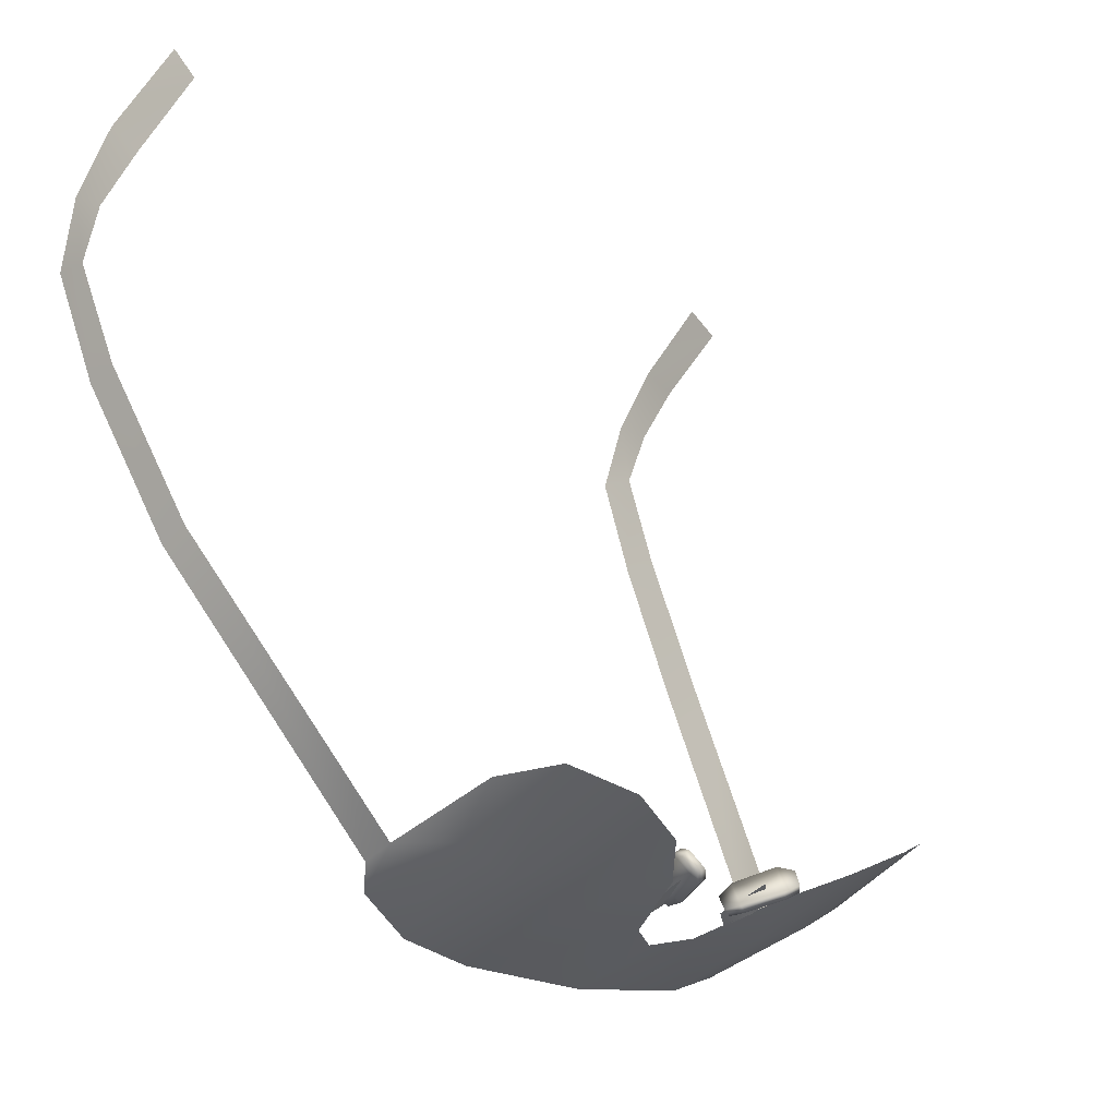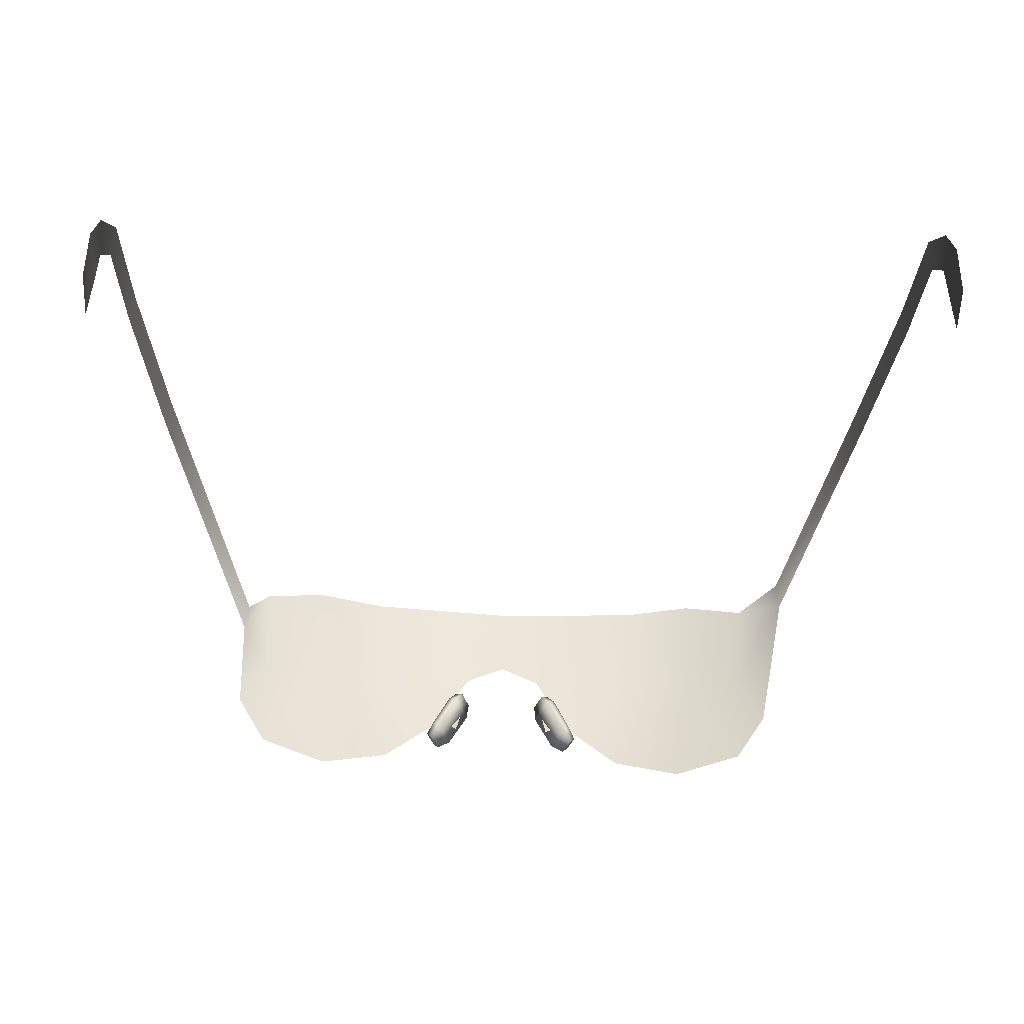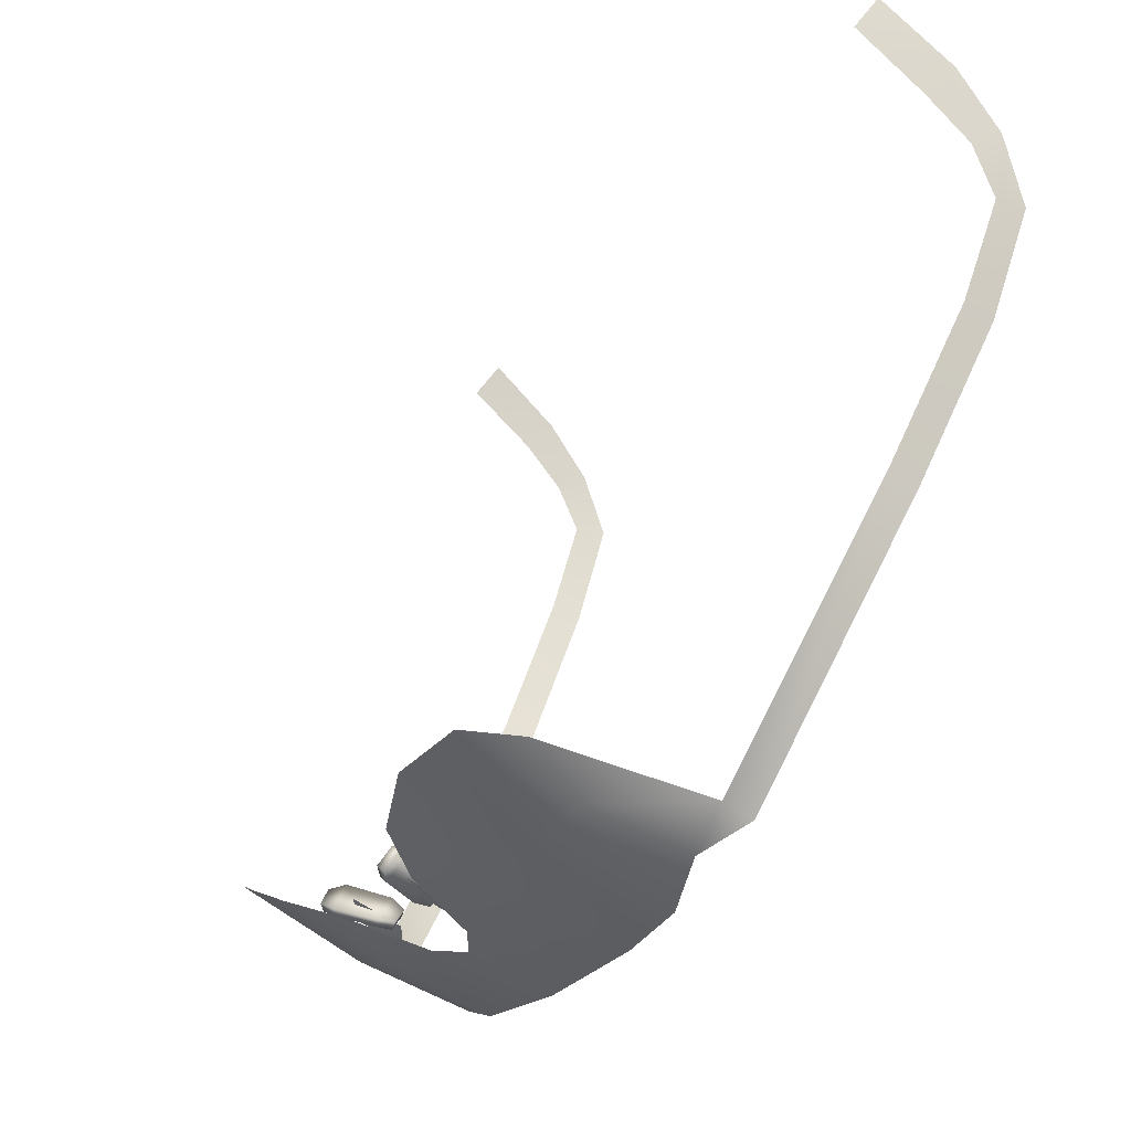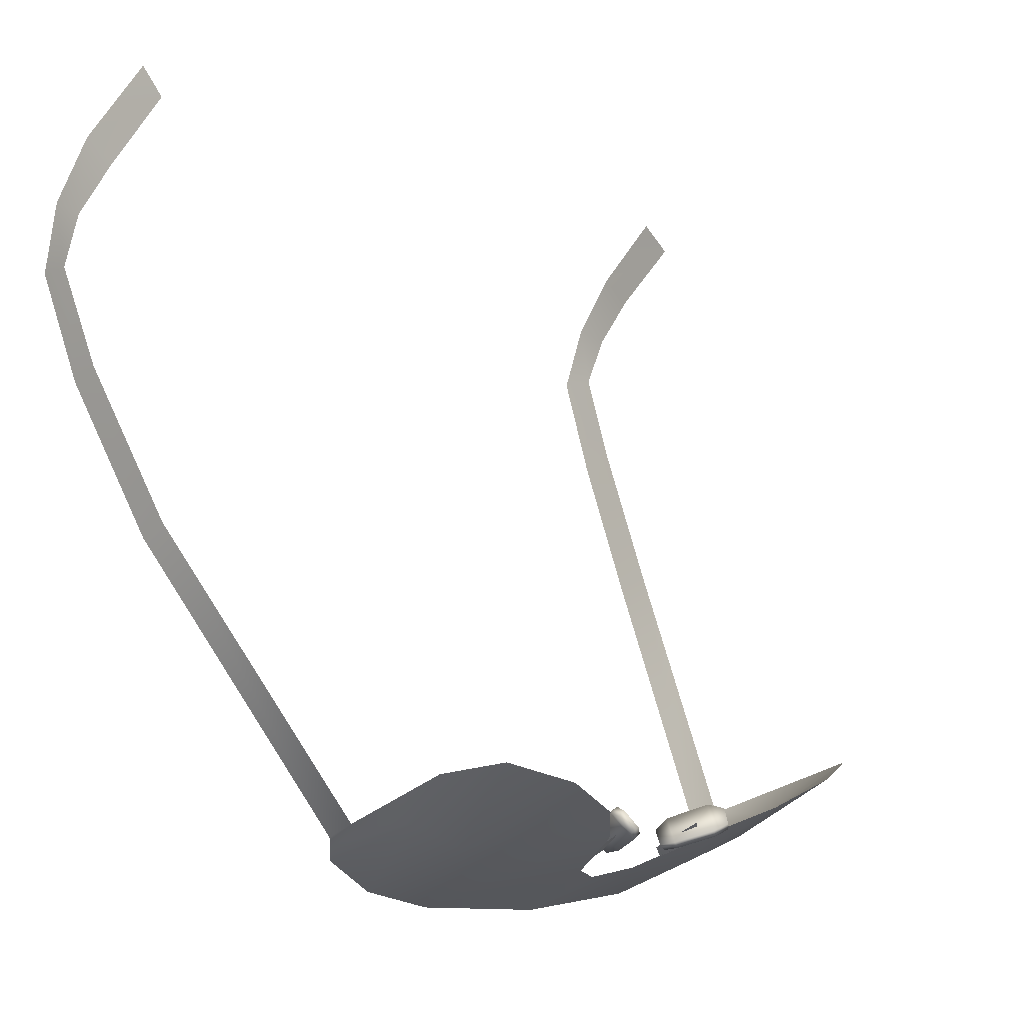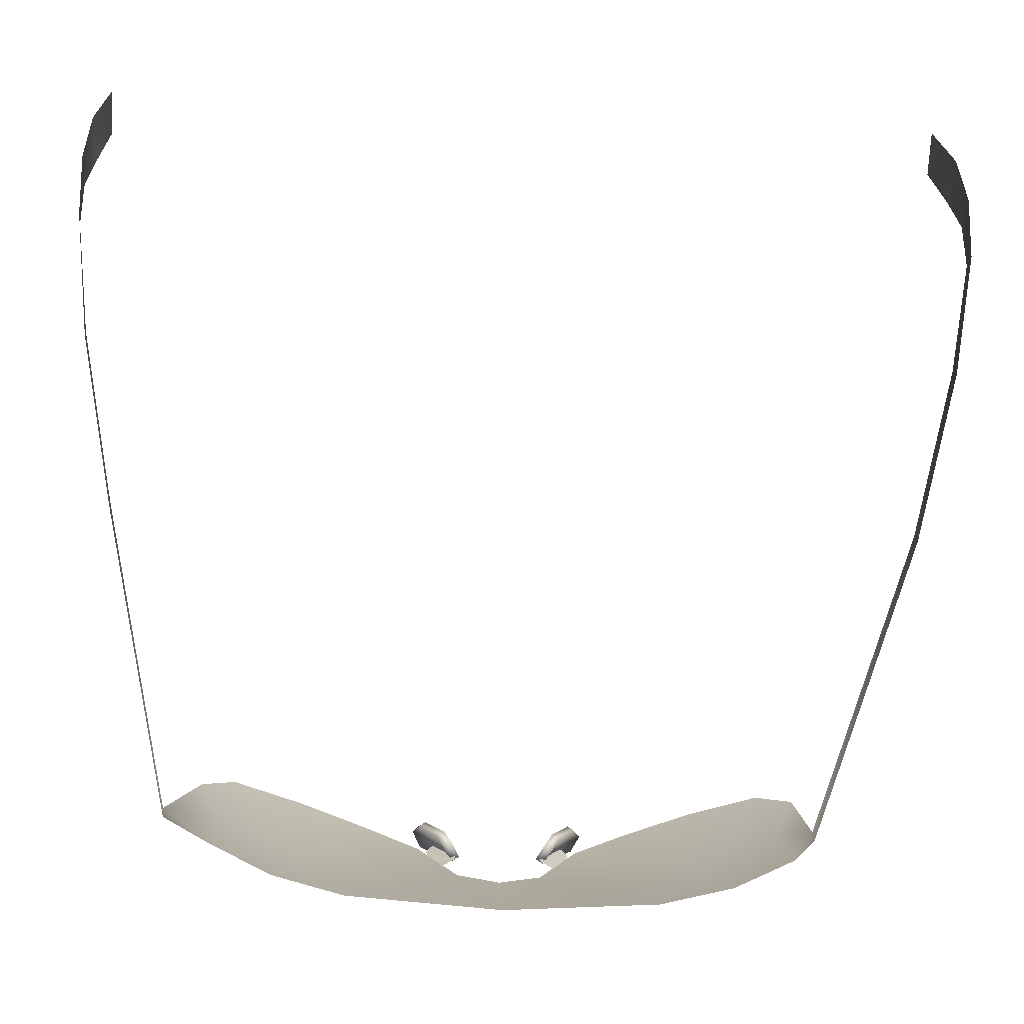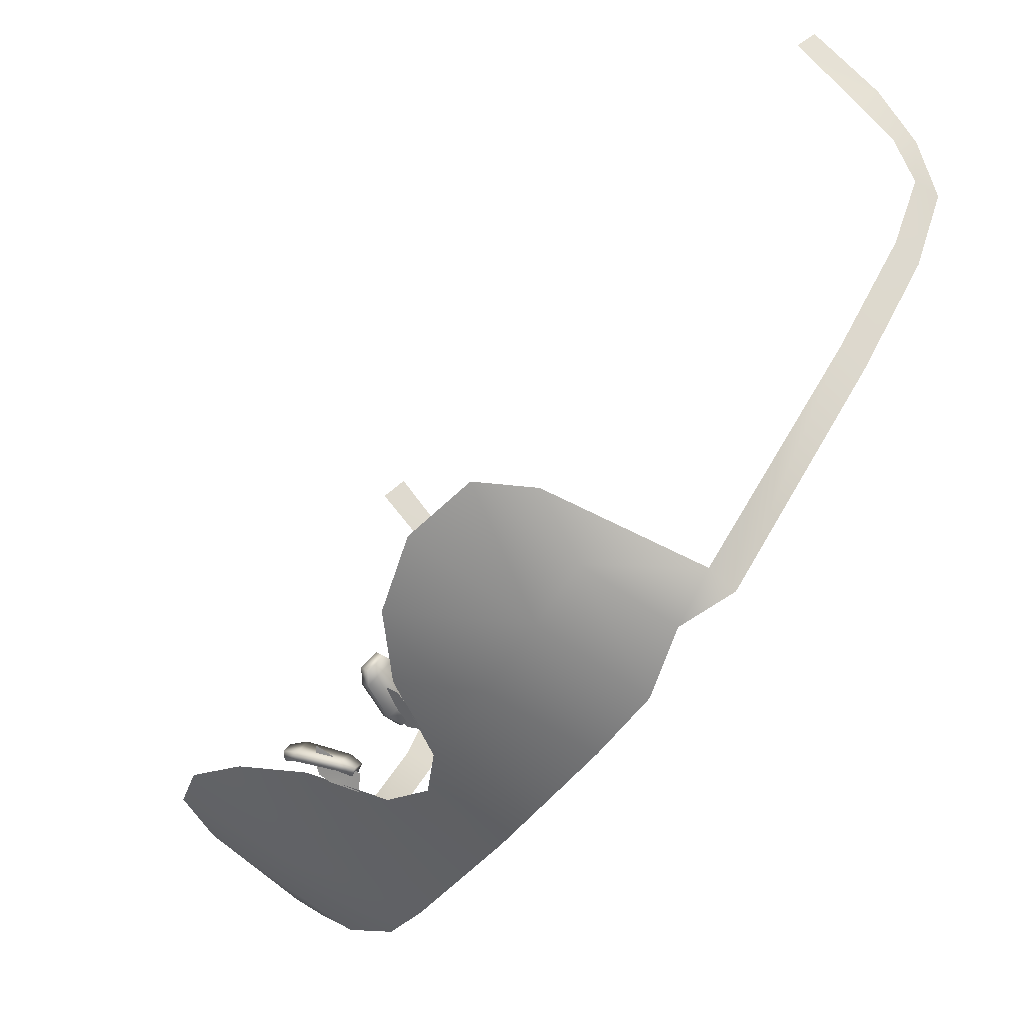
<metadata>
{"format":"obj","ext":"obj","renderer":"f3d","projection":"perspective","resolution":1024,"background":"white","views":[{"elev":-15.8,"azim":-55.0,"up":"+Z"},{"elev":-16.8,"azim":-2.6,"up":"+Y"},{"elev":-18.8,"azim":65.2,"up":"+Z"},{"elev":-7.7,"azim":-53.3,"up":"+Z"},{"elev":-13.4,"azim":175.0,"up":"+Z"},{"elev":-38.6,"azim":57.0,"up":"+Z"}]}
</metadata>
<code>
o US_eyewear_aviator.mo_US_eyewear_aviator.md
v 0.146 7.201 -25.46
v -0.7022 5.482 -24.73
v -2.711 7.368 -25.35
v 0.08661 5.79 -24.85
v -5.227 7.374 -24.53
v -5.739 6.486 -23.93
v -5.662 7.015 -24.15
v -5.226 5.63 -23.95
v -4.047 7.548 -25.06
v -4.059 5.508 -24.35
v -2.531 5.434 -24.66
v -1.501 4.322 -24.16
v -2.554 3.577 -23.73
v -3.896 3.34 -23.28
v -5.18 3.757 -22.97
v -5.723 4.667 -23.16
v 0.8474 5.432 -24.69
v 3 7.185 -25.22
v 6.303 7.041 -23.66
v 5.469 7.033 -24.28
v 6.27 7.573 -23.87
v 5.329 5.293 -23.7
v 4.329 7.281 -24.87
v 4.177 5.245 -24.15
v 2.664 5.268 -24.54
v 1.543 4.225 -24.09
v 2.525 3.415 -23.61
v 3.826 3.094 -23.1
v 5.119 3.429 -22.73
v 5.726 4.302 -22.89
v 0.8462 4.911 -24.33
v 1.127 5.02 -24.49
v 1.348 4.608 -24.29
v 1.396 4.405 -24.16
v 1.291 4.288 -24.05
v 1.01 4.157 -23.89
v -7.106 9.529 -18.91
v -7.029 10.06 -19.13
v -7.599 10.76 -16.17
v -7.522 11.29 -16.38
v -7.771 11.36 -14.39
v -7.697 11.93 -14.42
v -7.806 11.55 -13.22
v -7.827 10.97 -13.52
v -7.822 10.81 -12.19
v -7.771 10.24 -12.74
v -7.754 9.098 -11.78
v -7.74 9.573 -11.14
v 7.541 8.956 -11.44
v 7.737 10.66 -11.84
v 7.527 9.432 -10.79
v 7.676 10.09 -12.39
v 7.816 10.82 -13.17
v 7.817 11.4 -12.87
v 7.826 11.21 -14.04
v 7.789 11.79 -14.07
v 7.667 11.15 -16.04
v 7.7 10.62 -15.82
v 7.226 9.95 -18.81
v 7.259 9.417 -18.59
v -1.273 4.692 -24.36
v -1.017 5.088 -24.54
v -0.7514 4.962 -24.37
v -1.34 4.492 -24.23
v -1.247 4.369 -24.11
v -0.983 4.22 -23.94
v -0.8498 5.046 -24.07
v -0.7404 4.537 -24.27
v -0.694 4.832 -24.32
v -0.9992 4.894 -23.86
v -1.129 3.944 -24.09
v -0.9882 5.052 -24.17
v -1.13 4.921 -23.96
v -1.382 4.245 -23.63
v -1.497 4.306 -23.73
v -1.53 3.99 -23.7
v -1.623 4.076 -23.81
v -1.378 3.809 -23.98
v 1.266 3.925 -24.13
v 0.8039 4.488 -24.24
v 0.9374 4.507 -24.34
v 1.145 3.872 -24.03
v 1.482 3.801 -24.01
v 1.379 3.721 -23.91
v 1.632 3.972 -23.73
v 1.529 3.892 -23.63
v 1.518 4.21 -23.66
v 1.202 4.846 -23.91
v 1.079 4.986 -24.12
v 0.9214 4.783 -24.37
v 0.9359 4.989 -24.03
v 0.7787 4.785 -24.29
v 1.394 4.157 -23.56
v 1.065 4.828 -23.81
v -0.8677 4.565 -24.38
v -0.8324 4.839 -24.41
v -1.242 4.005 -24.19
v -1.471 3.895 -24.08
f 1 2 3
f 1 4 2
f 5 6 7
f 6 5 8
f 9 8 5
f 8 9 10
f 3 10 9
f 10 3 11
f 11 3 2
f 11 2 12
f 13 11 12
f 10 11 13
f 10 13 14
f 15 10 14
f 10 15 8
f 16 8 15
f 6 8 16
f 17 4 1
f 18 17 1
f 19 20 21
f 20 19 22
f 22 23 20
f 23 22 24
f 24 18 23
f 18 24 25
f 17 18 25
f 26 17 25
f 26 25 27
f 27 25 24
f 28 27 24
f 24 29 28
f 29 24 22
f 29 22 30
f 30 22 19
f 31 32 33
f 31 33 34
f 34 35 31
f 36 31 35
f 37 7 6
f 7 37 38
f 39 38 37
f 38 39 40
f 41 40 39
f 40 41 42
f 41 43 42
f 43 41 44
f 44 45 43
f 45 44 46
f 47 45 46
f 45 47 48
f 49 50 51
f 50 49 52
f 53 50 52
f 50 53 54
f 55 54 53
f 54 55 56
f 55 57 56
f 57 55 58
f 58 59 57
f 59 58 60
f 60 21 59
f 21 60 19
f 61 62 63
f 64 61 63
f 63 65 64
f 65 63 66
f 67 68 69
f 70 71 68
f 68 67 70
f 72 70 67
f 70 72 73
f 73 74 70
f 74 73 75
f 75 76 74
f 76 75 77
f 71 70 74
f 74 78 71
f 78 74 76
f 79 80 81
f 80 79 82
f 83 82 79
f 82 83 84
f 85 84 83
f 84 85 86
f 83 87 85
f 87 83 79
f 79 88 87
f 88 79 81
f 81 89 88
f 89 81 90
f 90 91 89
f 91 90 92
f 81 92 90
f 92 81 80
f 88 93 87
f 87 86 85
f 86 87 93
f 93 84 86
f 84 93 82
f 94 82 93
f 93 88 94
f 89 94 88
f 94 89 91
f 91 80 94
f 80 91 92
f 82 94 80
f 69 95 96
f 95 69 68
f 68 97 95
f 97 68 71
f 71 98 97
f 98 71 78
f 77 78 76
f 78 77 98
f 75 98 77
f 98 75 97
f 73 97 75
f 97 73 95
f 72 95 73
f 95 72 96
f 67 96 72
f 96 67 69

</code>
